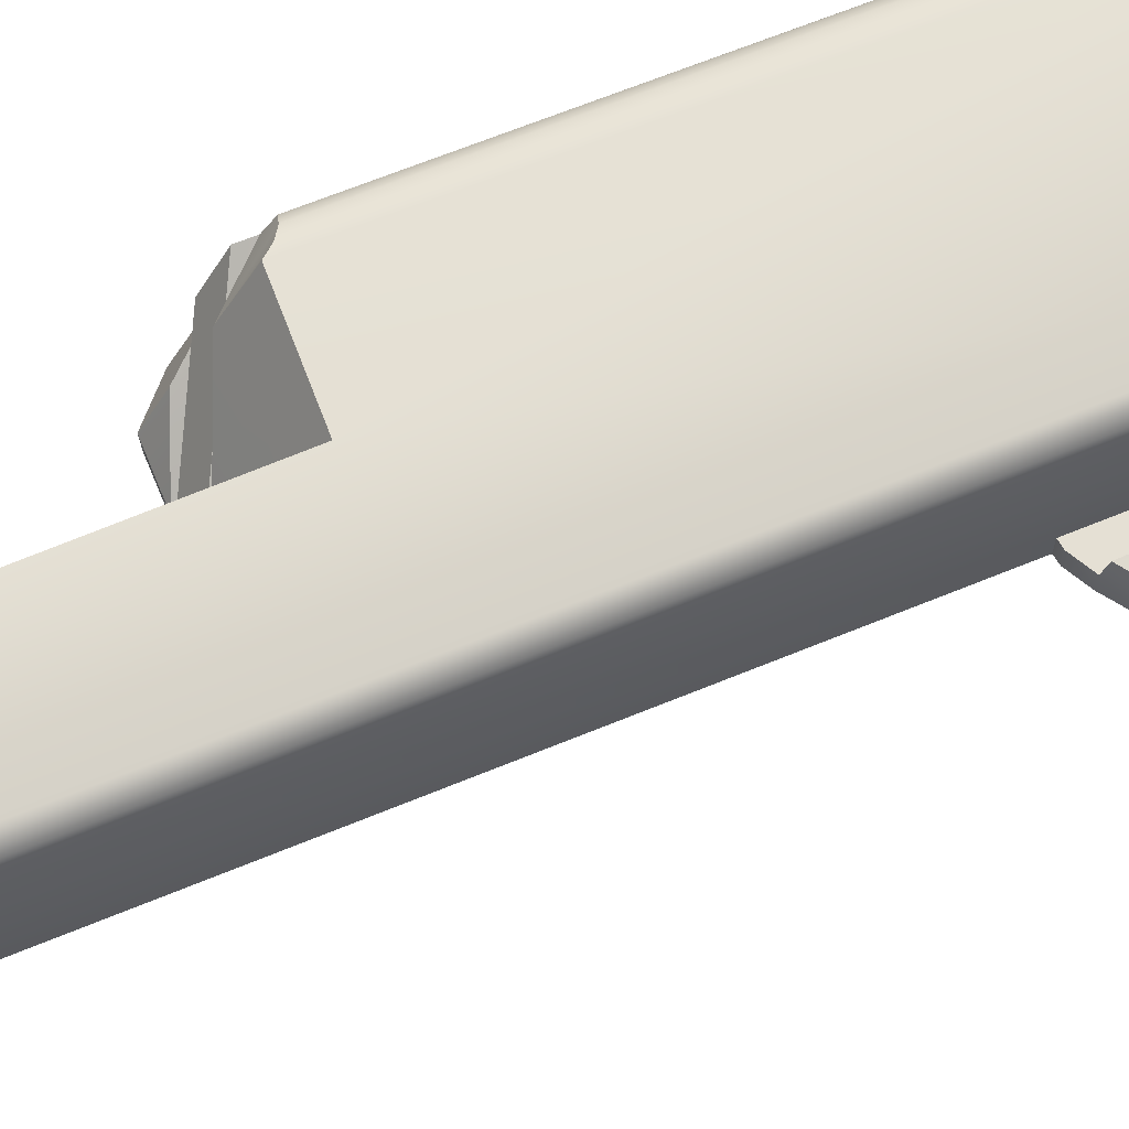
<metadata>
{"format":"obj","ext":"obj","renderer":"f3d","projection":"perspective","resolution":1024,"background":"white","views":[{"elev":65.9,"azim":67.5,"up":"+Z"}]}
</metadata>
<code>
g pp-9_bolt_LOD0
v -0.004441 -0.01834 -0.009886
v -0.005889 -0.01834 -0.01041
v -0.007433 -0.01834 -0.01041
v -0.008882 -0.01834 -0.009886
v -0.003259 -0.01834 -0.008893
v -0.01006 -0.01834 -0.008893
v -0.002487 -0.01834 -0.007556
v -0.01084 -0.01834 -0.007556
v -0.002218 -0.01834 -0.006038
v -0.0111 -0.01834 -0.006038
v -0.002487 -0.01834 -0.00452
v -0.01084 -0.01834 -0.00452
v -0.003259 -0.01834 -0.003183
v -0.01006 -0.01834 -0.003183
v -0.004441 -0.01834 -0.002191
v -0.008882 -0.01834 -0.002191
v -0.005889 -0.01834 -0.001662
v -0.007433 -0.01834 -0.001662
v -0.004441 0.05426 -0.002191
v -0.005889 0.05426 -0.001662
v -0.007433 0.05426 -0.001662
v -0.008882 0.05426 -0.002191
v -0.003259 0.05426 -0.003183
v -0.01006 0.05426 -0.003183
v -0.002487 0.05426 -0.00452
v -0.01084 0.05426 -0.00452
v -0.002218 0.05426 -0.006038
v -0.0111 0.05426 -0.006038
v -0.002487 0.05426 -0.007556
v -0.01084 0.05426 -0.007556
v -0.003259 0.05426 -0.008893
v -0.01006 0.05426 -0.008893
v -0.004441 0.05426 -0.009886
v -0.008882 0.05426 -0.009886
v -0.005889 0.05426 -0.01041
v -0.007433 0.05426 -0.01041
v -0.002487 -0.01834 -0.00452
v -0.003259 -0.01834 -0.003183
v -0.003259 0.05426 -0.003183
v -0.002487 0.05426 -0.00452
v -0.002218 -0.01328 -0.006038
v -0.002218 -0.01834 -0.006038
v -0.002218 0.0517 -0.006038
v -0.002487 -0.01328 -0.007556
v -0.002218 0.05426 -0.006038
v -0.002487 -0.01834 -0.007556
v -0.002487 0.0517 -0.007556
v -0.003259 -0.01328 -0.008893
v -0.002487 0.05426 -0.007556
v -0.003259 -0.01834 -0.008893
v -0.003259 0.0517 -0.008893
v -0.004441 -0.01328 -0.009886
v -0.003259 0.05426 -0.008893
v -0.004441 -0.01834 -0.009886
v -0.004441 0.0517 -0.009886
v -0.005889 -0.01328 -0.01041
v -0.004441 0.05426 -0.009886
v -0.005889 -0.01834 -0.01041
v -0.005889 0.0517 -0.01041
v -0.007433 -0.01328 -0.01041
v -0.005889 0.05426 -0.01041
v -0.007433 -0.01834 -0.01041
v -0.007433 0.0517 -0.01041
v -0.008882 -0.01328 -0.009886
v -0.007433 0.05426 -0.01041
v -0.008882 -0.01834 -0.009886
v -0.008882 0.0517 -0.009886
v -0.01006 -0.01328 -0.008893
v -0.008882 0.05426 -0.009886
v -0.01006 -0.01834 -0.008893
v -0.01006 0.0517 -0.008893
v -0.01084 -0.01328 -0.007556
v -0.01006 0.05426 -0.008893
v -0.01084 -0.01834 -0.007556
v -0.01084 0.0517 -0.007556
v -0.01084 0.05426 -0.007556
v -0.0111 -0.01328 -0.006038
v -0.0111 -0.01834 -0.006038
v -0.0111 0.0517 -0.006038
v -0.01084 -0.01834 -0.00452
v -0.0111 0.05426 -0.006038
v -0.01084 0.05426 -0.00452
v -0.01006 -0.01834 -0.003183
v -0.01006 0.05426 -0.003183
v -0.008882 -0.01834 -0.002191
v -0.008882 0.05426 -0.002191
v -0.007433 -0.01834 -0.001662
v -0.007433 0.05426 -0.001662
v -0.005889 -0.01834 -0.001662
v -0.005889 0.05426 -0.001662
v -0.004441 -0.01834 -0.002191
v -0.004441 0.05426 -0.002191
v -0.003259 -0.01834 -0.003183
v -0.003259 0.05426 -0.003183
v -0.01248 -0.01328 -0.005727
v -0.01215 0.0517 -0.008036
v -0.01248 0.0517 -0.005727
v -0.01215 -0.01328 -0.008036
v -0.01114 0.0517 -0.009793
v -0.01114 -0.01328 -0.009793
v -0.009581 0.0517 -0.0111
v -0.009581 -0.01328 -0.0111
v -0.007674 0.0517 -0.01179
v -0.007674 -0.01328 -0.01179
v -0.005648 0.0517 -0.01179
v -0.005648 -0.01328 -0.01179
v -0.003741 0.0517 -0.0111
v -0.003741 -0.01328 -0.0111
v -0.002187 0.0517 -0.009793
v -0.002187 -0.01328 -0.009793
v -0.001173 0.0517 -0.008036
v -0.001173 -0.01328 -0.008036
v -0.0008418 0.0517 -0.005727
v -0.0008418 -0.01328 -0.005727
v -0.01215 0.0517 -0.008036
v -0.0111 0.0517 -0.006038
v -0.01248 0.0517 -0.005727
v -0.01084 0.0517 -0.007556
v -0.01114 0.0517 -0.009793
v -0.01006 0.0517 -0.008893
v -0.009581 0.0517 -0.0111
v -0.008882 0.0517 -0.009886
v -0.007674 0.0517 -0.01179
v -0.007433 0.0517 -0.01041
v -0.005648 0.0517 -0.01179
v -0.005889 0.0517 -0.01041
v -0.003741 0.0517 -0.0111
v -0.004441 0.0517 -0.009886
v -0.002187 0.0517 -0.009793
v -0.003259 0.0517 -0.008893
v -0.001173 0.0517 -0.008036
v -0.002487 0.0517 -0.007556
v -0.0008418 0.0517 -0.005727
v -0.002218 0.0517 -0.006038
v -0.001173 -0.01328 -0.008036
v -0.002218 -0.01328 -0.006038
v -0.0008418 -0.01328 -0.005727
v -0.002487 -0.01328 -0.007556
v -0.002187 -0.01328 -0.009793
v -0.003259 -0.01328 -0.008893
v -0.003741 -0.01328 -0.0111
v -0.004441 -0.01328 -0.009886
v -0.005648 -0.01328 -0.01179
v -0.005889 -0.01328 -0.01041
v -0.007674 -0.01328 -0.01179
v -0.007433 -0.01328 -0.01041
v -0.009581 -0.01328 -0.0111
v -0.008882 -0.01328 -0.009886
v -0.01114 -0.01328 -0.009793
v -0.01006 -0.01328 -0.008893
v -0.01215 -0.01328 -0.008036
v -0.01084 -0.01328 -0.007556
v -0.01248 -0.01328 -0.005727
v -0.0111 -0.01328 -0.006038
v -0.01184 -0.01784 0.0003356
v -0.02313 -0.01155 0.007969
v -0.02314 -0.00244 0.007945
v -0.01179 -0.002445 0.000333
v -0.0119 -0.001797 0.0001543
v -0.02315 -0.001789 0.007678
v -0.01208 -0.001354 -0.0001411
v -0.02316 -0.001346 0.007235
v -0.01235 -0.001087 -0.0005686
v -0.02316 -0.001079 0.006585
v -0.02318 -0.001079 0.004642
v -0.01321 -0.001178 -0.001926
v -0.01355 -0.001349 -0.002468
v -0.02319 -0.001346 0.003991
v -0.01386 -0.001665 -0.002932
v -0.02319 -0.001789 0.003548
v -0.01403 -0.002445 -0.00317
v -0.02319 -0.00244 0.003279
v -0.02317 -0.01418 0.00323
v -0.01395 -0.01928 -0.002771
v -0.01184 -0.01784 0.0003356
v -0.01395 -0.01928 -0.002771
v -0.02317 -0.01418 0.00323
v -0.02313 -0.01155 0.007969
v -0.02313 -0.01155 0.007969
v -0.02317 -0.01418 0.00323
v -0.02319 -0.00244 0.003279
v -0.02314 -0.00244 0.007945
v -0.02315 -0.001789 0.007678
v -0.02319 -0.001789 0.003548
v -0.02316 -0.001346 0.007235
v -0.02319 -0.001346 0.003991
v -0.02316 -0.001079 0.006585
v -0.02318 -0.001079 0.004642
v 0.009045 -0.05502 0.009373
v 0.009045 0.02772 -0.003463
v 0.009045 -0.05502 -0.003463
v 0.009045 0.02772 -0.001219
v 0.009045 0.04748 -0.001219
v 0.009045 0.05502 0.009373
v 0.008677 -0.05502 0.01036
v 0.009045 0.05502 -0.003463
v 0.009045 0.04748 -0.003463
v 0.008602 0.05502 0.0103
v 0.007859 0.05502 0.01112
v 0.008004 -0.05502 0.01112
v 0.00711 -0.05502 0.01161
v 0.00711 0.05502 0.0116
v -0.007322 -0.0111 0.01149
v -0.006661 -0.05502 0.01163
v -0.01913 0.05502 0.01164
v -0.01942 -0.01075 0.01179
v -0.02043 -0.009637 0.01157
v -0.02043 0.05502 0.01157
v -0.0216 -0.008923 0.01119
v -0.0216 0.05502 0.01119
v -0.02259 -0.008657 0.01046
v -0.02259 0.05502 0.01046
v -0.02322 0.05502 0.009373
v -0.02303 -0.008684 0.009374
v -0.02304 -0.001422 0.008043
v -0.02301 -0.009741 0.008201
v -0.02304 -0.0006988 0.007742
v -0.02304 -0.0002039 0.007248
v -0.02303 9.678e-05 0.006525
v -0.02301 9.697e-05 0.004354
v -0.02311 0.05502 -0.003448
v -0.023 -0.0002035 0.003631
v -0.023 -0.0006984 0.003134
v -0.02299 -0.001421 0.002834
v -0.02289 -0.01671 -0.003513
v -0.02296 -0.0129 0.00281
v 0.009045 0.02772 -0.003463
v 0.009045 0.02772 -0.001219
v 0.00996 0.02786 -0.001219
v 0.00996 0.02786 -0.003463
v 0.01216 0.02902 -0.003463
v 0.01216 0.02902 -0.001219
v 0.01517 0.03113 -0.003463
v 0.0152 0.03115 -0.001219
v 0.01216 0.02964 0.0002216
v 0.01828 0.0322 -0.003463
v 0.01513 0.03165 0.0002916
v 0.01827 0.0322 -0.001219
v 0.02013 0.03211 -0.003463
v 0.01818 0.03261 0.0003512
v 0.02013 0.03211 -0.001219
v 0.02165 0.03249 -0.003463
v 0.01996 0.03245 0.0003849
v 0.02165 0.03249 -0.001219
v 0.02139 0.03278 0.0004108
v 0.02281 0.03363 -0.003463
v 0.02281 0.03363 -0.001219
v 0.02245 0.03382 0.0004237
v 0.02281 0.03529 0.0003952
v 0.02322 0.03521 -0.001219
v 0.02322 0.03521 -0.003463
v 0.02312 0.03694 -0.001219
v 0.02266 0.03643 0.000346
v 0.02312 0.03694 -0.003463
v 0.02246 0.03806 -0.003463
v 0.02246 0.03806 -0.001219
v 0.02112 0.03918 -0.003463
v 0.02112 0.03918 -0.001219
v 0.01934 0.04061 -0.001219
v 0.01934 0.04061 -0.003463
v 0.01618 0.04309 -0.001219
v 0.01618 0.04309 -0.003463
v 0.01284 0.04578 -0.003463
v 0.01284 0.04578 -0.001219
v 0.00996 0.04725 -0.003463
v 0.00996 0.04725 -0.001219
v 0.009045 0.04748 -0.001219
v 0.009045 0.04748 -0.003463
v 0.009045 0.02772 -0.001219
v 0.009045 0.04748 -0.001219
v 0.00996 0.04725 -0.001219
v 0.00996 0.02786 -0.001219
v 0.01284 0.04578 -0.001219
v 0.01216 0.0313 -0.001219
v 0.01216 0.02902 -0.001219
v 0.01618 0.04309 -0.001219
v 0.01509 0.03276 -0.001219
v 0.01821 0.03354 -0.001219
v 0.01934 0.04061 -0.001219
v 0.02067 0.03506 -0.001219
v 0.01991 0.03423 -0.001219
v 0.02076 0.0361 -0.001219
v 0.02112 0.03918 -0.001219
v 0.02177 0.03682 -0.001219
v 0.02246 0.03806 -0.001219
v 0.02312 0.03694 -0.001219
v 0.02112 0.03918 -0.003463
v 0.02312 0.03694 -0.003463
v 0.02246 0.03806 -0.003463
v 0.02322 0.03521 -0.003463
v 0.02281 0.03363 -0.003463
v 0.01934 0.04061 -0.003463
v 0.02013 0.03211 -0.003463
v 0.02165 0.03249 -0.003463
v 0.01618 0.04309 -0.003463
v 0.01828 0.0322 -0.003463
v 0.01517 0.03113 -0.003463
v 0.01216 0.02902 -0.003463
v 0.01284 0.04578 -0.003463
v 0.00996 0.02786 -0.003463
v 0.00996 0.04725 -0.003463
v 0.009045 0.02772 -0.003463
v 0.009045 0.04748 -0.003463
v 0.006309 0.05502 -0.003462
v 0.009045 0.05502 -0.003463
v 0.006782 -0.01985 -0.003464
v 0.009045 -0.05502 -0.003463
v 0.001309 -0.05502 -0.003463
v 0.001462 -0.02005 -0.003337
v -0.006661 -0.05502 0.01163
v 0.001309 -0.05502 -0.003463
v -0.006661 -0.05502 0.004403
v 0.009045 -0.05502 -0.003463
v 0.00711 -0.05502 0.01161
v 0.008677 -0.05502 0.01036
v 0.009045 -0.05502 0.009373
v 0.008004 -0.05502 0.01112
v -0.006661 -0.05502 0.004403
v -0.006857 -0.01547 0.004204
v -0.007322 -0.0111 0.01149
v -0.006661 -0.05502 0.01163
v -0.006857 -0.01547 0.004204
v -0.01942 -0.01075 0.01179
v -0.007322 -0.0111 0.01149
v -0.01942 -0.01418 0.006197
v -0.01164 -0.01766 0.0004975
v -0.007494 -0.01837 -0.0006271
v -0.009226 -0.01872 -0.001224
v -0.01063 -0.0194 -0.00237
v -0.005862 -0.01836 -0.0005953
v -0.004193 -0.01873 -0.001205
v -0.003075 -0.01921 -0.001979
v 0.001462 -0.02005 -0.003337
v -0.001845 -0.02003 -0.003339
v -0.01392 -0.01974 -0.002982
v -0.0115 -0.01998 -0.003385
v -0.01931 -0.01994 -0.003394
v -0.01942 -0.01744 0.0007316
v 0.001309 -0.05502 -0.003463
v 0.001462 -0.02005 -0.003337
v -0.006857 -0.01547 0.004204
v -0.006661 -0.05502 0.004403
v -0.02259 -0.008657 0.01046
v -0.02301 -0.009741 0.008201
v -0.02303 -0.008684 0.009374
v -0.01942 -0.01418 0.006197
v -0.0216 -0.008923 0.01119
v -0.02043 -0.009637 0.01157
v -0.01942 -0.01075 0.01179
v -0.02289 -0.01671 -0.003513
v -0.02296 -0.0129 0.00281
v -0.01942 -0.01744 0.0007316
v -0.01931 -0.01994 -0.003394
v -0.01414 -0.001421 -0.003463
v -0.01164 -0.01766 0.0004975
v -0.01392 -0.01974 -0.002982
v -0.01166 -0.001421 0.000732
v -0.01184 -0.0006984 0.0004859
v -0.01397 -0.0006984 -0.003463
v -0.01212 -0.0002035 8.171e-05
v -0.01393 -0.0003305 -0.003279
v -0.01256 9.705e-05 -0.0001541
v -0.01327 9.705e-05 -0.001566
v -0.01164 -0.01766 0.0004975
v -0.02301 -0.009741 0.008201
v -0.01942 -0.01418 0.006197
v -0.02304 -0.001422 0.008043
v -0.01166 -0.001421 0.000732
v -0.01184 -0.0006984 0.0004859
v -0.02304 -0.0006988 0.007742
v -0.01212 -0.0002035 8.171e-05
v -0.02304 -0.0002039 0.007248
v -0.01256 9.705e-05 -0.0001541
v -0.02303 9.678e-05 0.006525
v -0.02301 9.697e-05 0.004354
v -0.01327 9.705e-05 -0.001566
v -0.01393 -0.0003305 -0.003279
v -0.023 -0.0002035 0.003631
v -0.01397 -0.0006984 -0.003463
v -0.023 -0.0006984 0.003134
v -0.01414 -0.001421 -0.003463
v -0.02299 -0.001421 0.002834
v -0.01942 -0.01744 0.0007316
v -0.01392 -0.01974 -0.002982
v -0.02296 -0.0129 0.00281
v -0.0115 -0.01998 -0.003385
v -0.012 -0.01985 -0.006034
v -0.01921 -0.01985 -0.006088
v -0.01931 -0.01994 -0.003394
v 0.006858 -0.01985 -0.006071
v 0.001462 -0.02005 -0.003337
v 0.006782 -0.01985 -0.003464
v -0.001845 -0.02003 -0.003339
v -0.001275 -0.01985 -0.006038
v -0.007507 -0.0148 -0.0006176
v -0.005864 -0.0148 -0.000622
v -0.004191 -0.0148 -0.001287
v -0.003074 -0.0148 -0.002035
v -0.009349 -0.0148 -0.00116
v -0.001843 -0.0148 -0.003449
v -0.01078 -0.0148 -0.002244
v -0.0117 -0.0148 -0.003449
v -0.001274 -0.0148 -0.006038
v -0.0121 -0.0148 -0.00603
v -0.001843 -0.0148 -0.003449
v -0.001275 -0.01985 -0.006038
v -0.001274 -0.0148 -0.006038
v -0.001845 -0.02003 -0.003339
v -0.003074 -0.0148 -0.002035
v -0.003075 -0.01921 -0.001979
v -0.004191 -0.0148 -0.001287
v -0.004193 -0.01873 -0.001205
v -0.005864 -0.0148 -0.000622
v -0.005862 -0.01836 -0.0005953
v -0.007507 -0.0148 -0.0006176
v -0.007494 -0.01837 -0.0006271
v -0.009349 -0.0148 -0.00116
v -0.009226 -0.01872 -0.001224
v -0.01078 -0.0148 -0.002244
v -0.01063 -0.0194 -0.00237
v -0.0117 -0.0148 -0.003449
v -0.0115 -0.01998 -0.003385
v -0.0121 -0.0148 -0.00603
v -0.012 -0.01985 -0.006034
v -0.0121 -0.0148 -0.00603
v -0.01921 -0.01985 -0.006088
v -0.012 -0.01985 -0.006034
v -0.01921 0.05502 -0.006082
v -0.001274 -0.0148 -0.006038
v 0.006385 0.05502 -0.006083
v 0.006858 -0.01985 -0.006071
v -0.001275 -0.01985 -0.006038
v 0.02245 0.03382 0.0004237
v 0.02266 0.03643 0.000346
v 0.02281 0.03529 0.0003952
v 0.02177 0.03644 0.0003797
v 0.02096 0.03571 0.0003797
v 0.02067 0.03506 0.0003797
v 0.02139 0.03278 0.0004108
v 0.01991 0.03423 0.0003797
v 0.01996 0.03245 0.0003849
v 0.01821 0.03354 0.0003797
v 0.01818 0.03261 0.0003512
v 0.01513 0.03165 0.0002916
v 0.01509 0.03276 0.0003797
v 0.01216 0.0313 0.0003797
v 0.01216 0.02964 0.0002216
v 0.02177 0.03644 0.0003797
v 0.02312 0.03694 -0.001219
v 0.02266 0.03643 0.000346
v 0.02177 0.03682 -0.001219
v 0.02096 0.03571 0.0003797
v 0.02076 0.0361 -0.001219
v 0.02067 0.03506 0.0003797
v 0.02067 0.03506 -0.001219
v 0.01991 0.03423 0.0003797
v 0.01991 0.03423 -0.001219
v 0.01821 0.03354 0.0003797
v 0.01821 0.03354 -0.001219
v 0.01509 0.03276 0.0003797
v 0.01509 0.03276 -0.001219
v 0.01216 0.0313 0.0003797
v 0.01216 0.0313 -0.001219
v 0.01216 0.02964 0.0002216
v 0.01216 0.02902 -0.001219
v 0.01216 0.0313 -0.001219
v 0.01216 0.0313 0.0003797
v 0.006309 0.05502 -0.003462
v -0.01921 0.05502 -0.006082
v 0.006385 0.05502 -0.006083
v -0.01921 0.05502 -0.003449
v 0.009045 0.05502 0.009373
v 0.009045 0.05502 -0.003463
v 0.008602 0.05502 0.0103
v 0.007859 0.05502 0.01112
v 0.00711 0.05502 0.0116
v -0.01913 0.05502 0.01164
v -0.02043 0.05502 0.01157
v -0.0216 0.05502 0.01119
v -0.02259 0.05502 0.01046
v -0.02322 0.05502 0.009373
v -0.02311 0.05502 -0.003448
v -0.01921 0.05502 -0.003449
v -0.01931 -0.01994 -0.003394
v -0.01921 -0.01985 -0.006088
v -0.01921 0.05502 -0.006082
v -0.02289 -0.01671 -0.003513
v -0.01931 -0.01994 -0.003394
v -0.01921 0.05502 -0.003449
v -0.02311 0.05502 -0.003448
v 0.006309 0.05502 -0.003462
v 0.006385 0.05502 -0.006083
v 0.006858 -0.01985 -0.006071
v 0.006782 -0.01985 -0.003464
g pp-9_bolt_LOD0_0
f 3 2 1
f 4 3 1
f 4 1 5
f 6 4 5
f 6 5 7
f 8 6 7
f 8 7 9
f 10 8 9
f 10 9 11
f 12 10 11
f 12 11 13
f 14 12 13
f 14 13 15
f 16 14 15
f 16 15 17
f 18 16 17
f 21 20 19
f 22 21 19
f 22 19 23
f 24 22 23
f 24 23 25
f 26 24 25
f 26 25 27
f 28 26 27
f 28 27 29
f 30 28 29
f 30 29 31
f 32 30 31
f 32 31 33
f 34 32 33
f 34 33 35
f 36 34 35
f 39 38 37
f 40 39 37
f 40 37 41
f 42 41 37
f 43 40 41
f 41 42 44
f 40 43 45
f 42 46 44
f 45 43 47
f 44 46 48
f 49 45 47
f 46 50 48
f 49 47 51
f 48 50 52
f 53 49 51
f 50 54 52
f 53 51 55
f 52 54 56
f 57 53 55
f 54 58 56
f 57 55 59
f 56 58 60
f 61 57 59
f 58 62 60
f 61 59 63
f 60 62 64
f 65 61 63
f 62 66 64
f 65 63 67
f 64 66 68
f 69 65 67
f 66 70 68
f 69 67 71
f 68 70 72
f 73 69 71
f 70 74 72
f 73 71 75
f 76 73 75
f 72 74 77
f 74 78 77
f 76 75 79
f 78 80 77
f 79 77 80
f 81 76 79
f 81 79 82
f 82 79 80
f 82 80 83
f 84 82 83
f 84 83 85
f 86 84 85
f 86 85 87
f 88 86 87
f 88 87 89
f 90 88 89
f 90 89 91
f 92 90 91
f 92 91 93
f 94 92 93
f 97 96 95
f 96 98 95
f 96 99 98
f 99 100 98
f 99 101 100
f 101 102 100
f 101 103 102
f 103 104 102
f 103 105 104
f 105 106 104
f 105 107 106
f 107 108 106
f 107 109 108
f 109 110 108
f 109 111 110
f 111 112 110
f 111 113 112
f 113 114 112
f 117 116 115
f 116 118 115
f 115 118 119
f 118 120 119
f 119 120 121
f 120 122 121
f 121 122 123
f 122 124 123
f 123 124 125
f 124 126 125
f 125 126 127
f 126 128 127
f 127 128 129
f 128 130 129
f 129 130 131
f 130 132 131
f 131 132 133
f 132 134 133
f 137 136 135
f 136 138 135
f 135 138 139
f 138 140 139
f 139 140 141
f 140 142 141
f 141 142 143
f 142 144 143
f 143 144 145
f 144 146 145
f 145 146 147
f 146 148 147
f 147 148 149
f 148 150 149
f 149 150 151
f 150 152 151
f 151 152 153
f 152 154 153
f 157 156 155
f 158 157 155
f 158 159 157
f 159 160 157
f 159 161 160
f 161 162 160
f 161 163 162
f 163 164 162
f 164 163 165
f 163 166 165
f 166 167 165
f 167 168 165
f 167 169 168
f 169 170 168
f 169 171 170
f 171 172 170
f 172 171 173
f 171 174 173
f 177 176 175
f 178 177 175
f 181 180 179
f 182 181 179
f 182 183 181
f 183 184 181
f 183 185 184
f 185 186 184
f 185 187 186
f 187 188 186
f 191 190 189
f 190 192 189
f 192 193 189
f 193 194 189
f 195 189 194
f 193 196 194
f 196 193 197
f 198 195 194
f 195 198 199
f 200 195 199
f 201 200 199
f 202 201 199
f 201 202 203
f 204 201 203
f 202 205 203
f 205 206 203
f 206 205 207
f 205 208 207
f 207 208 209
f 208 210 209
f 209 210 211
f 210 212 211
f 211 212 213
f 214 211 213
f 214 213 215
f 216 214 215
f 215 213 217
f 218 217 213
f 219 218 213
f 219 213 220
f 213 221 220
f 222 220 221
f 223 222 221
f 223 221 224
f 221 225 224
f 225 226 224
f 229 228 227
f 230 229 227
f 229 230 231
f 232 229 231
f 232 231 233
f 232 233 234
f 235 232 234
f 234 233 236
f 237 235 234
f 238 234 236
f 237 234 238
f 236 239 238
f 240 237 238
f 239 241 238
f 238 241 240
f 241 239 242
f 241 243 240
f 244 241 242
f 241 244 243
f 244 245 243
f 244 242 246
f 244 247 245
f 247 244 246
f 247 248 245
f 249 248 247
f 247 246 250
f 250 249 247
f 246 251 250
f 250 252 249
f 251 252 250
f 252 253 249
f 252 251 254
f 252 254 255
f 256 252 255
f 255 257 256
f 257 258 256
f 259 258 257
f 260 259 257
f 259 260 261
f 260 262 261
f 262 263 261
f 263 264 261
f 263 265 264
f 265 266 264
f 266 265 267
f 265 268 267
f 271 270 269
f 272 271 269
f 273 271 272
f 274 273 272
f 275 274 272
f 276 273 274
f 277 276 274
f 277 278 276
f 278 279 276
f 280 279 278
f 281 280 278
f 282 279 280
f 279 282 283
f 282 284 283
f 285 283 284
f 286 285 284
f 289 288 287
f 288 290 287
f 290 291 287
f 291 292 287
f 293 292 291
f 294 293 291
f 293 295 292
f 293 296 295
f 297 295 296
f 297 298 295
f 298 299 295
f 298 300 299
f 300 301 299
f 301 300 302
f 303 301 302
f 303 302 304
f 305 303 304
f 304 302 306
f 306 302 307
f 307 308 306
f 308 309 306
f 312 311 310
f 311 313 310
f 313 314 310
f 315 314 313
f 316 315 313
f 317 314 315
f 320 319 318
f 321 320 318
f 324 323 322
f 323 325 322
f 325 326 322
f 326 327 322
f 328 327 326
f 328 326 329
f 327 330 322
f 330 331 322
f 331 332 322
f 332 333 322
f 333 332 334
f 326 335 329
f 336 329 335
f 337 336 335
f 338 337 335
f 341 340 339
f 342 341 339
f 345 344 343
f 344 346 343
f 347 343 346
f 348 347 346
f 349 348 346
f 352 351 350
f 353 352 350
f 356 355 354
f 355 357 354
f 357 358 354
f 358 359 354
f 358 360 359
f 360 361 359
f 360 362 361
f 362 363 361
f 366 365 364
f 365 367 364
f 367 368 364
f 369 368 367
f 370 369 367
f 371 369 370
f 372 371 370
f 373 371 372
f 374 373 372
f 373 374 375
f 376 373 375
f 377 376 375
f 378 377 375
f 379 377 378
f 380 379 378
f 381 379 380
f 382 381 380
f 381 382 383
f 384 381 383
f 382 385 383
f 388 387 386
f 388 386 389
f 392 391 390
f 391 393 390
f 393 394 390
f 397 396 395
f 398 397 395
f 398 395 399
f 400 398 399
f 401 400 399
f 401 402 400
f 400 402 403
f 402 404 403
f 407 406 405
f 406 408 405
f 405 408 409
f 408 410 409
f 409 410 411
f 410 412 411
f 411 412 413
f 412 414 413
f 413 414 415
f 414 416 415
f 415 416 417
f 416 418 417
f 417 418 419
f 418 420 419
f 419 420 421
f 420 422 421
f 421 422 423
f 422 424 423
f 427 426 425
f 426 428 425
f 429 425 428
f 430 429 428
f 429 430 431
f 432 429 431
f 435 434 433
f 434 436 433
f 437 433 436
f 437 438 433
f 438 439 433
f 439 438 440
f 441 439 440
f 440 442 441
f 441 442 443
f 443 442 444
f 442 445 444
f 445 446 444
f 446 447 444
f 450 449 448
f 449 451 448
f 448 451 452
f 451 453 452
f 452 453 454
f 453 455 454
f 454 455 456
f 455 457 456
f 456 457 458
f 457 459 458
f 458 459 460
f 459 461 460
f 460 461 462
f 461 463 462
f 466 465 464
f 467 466 464
f 470 469 468
f 469 471 468
f 468 471 472
f 473 468 472
f 472 471 474
f 471 475 474
f 476 475 471
f 477 476 471
f 477 471 478
f 478 471 479
f 471 480 479
f 481 480 471
f 482 481 471
f 485 484 483
f 486 485 483
f 489 488 487
f 490 489 487
f 493 492 491
f 494 493 491

</code>
